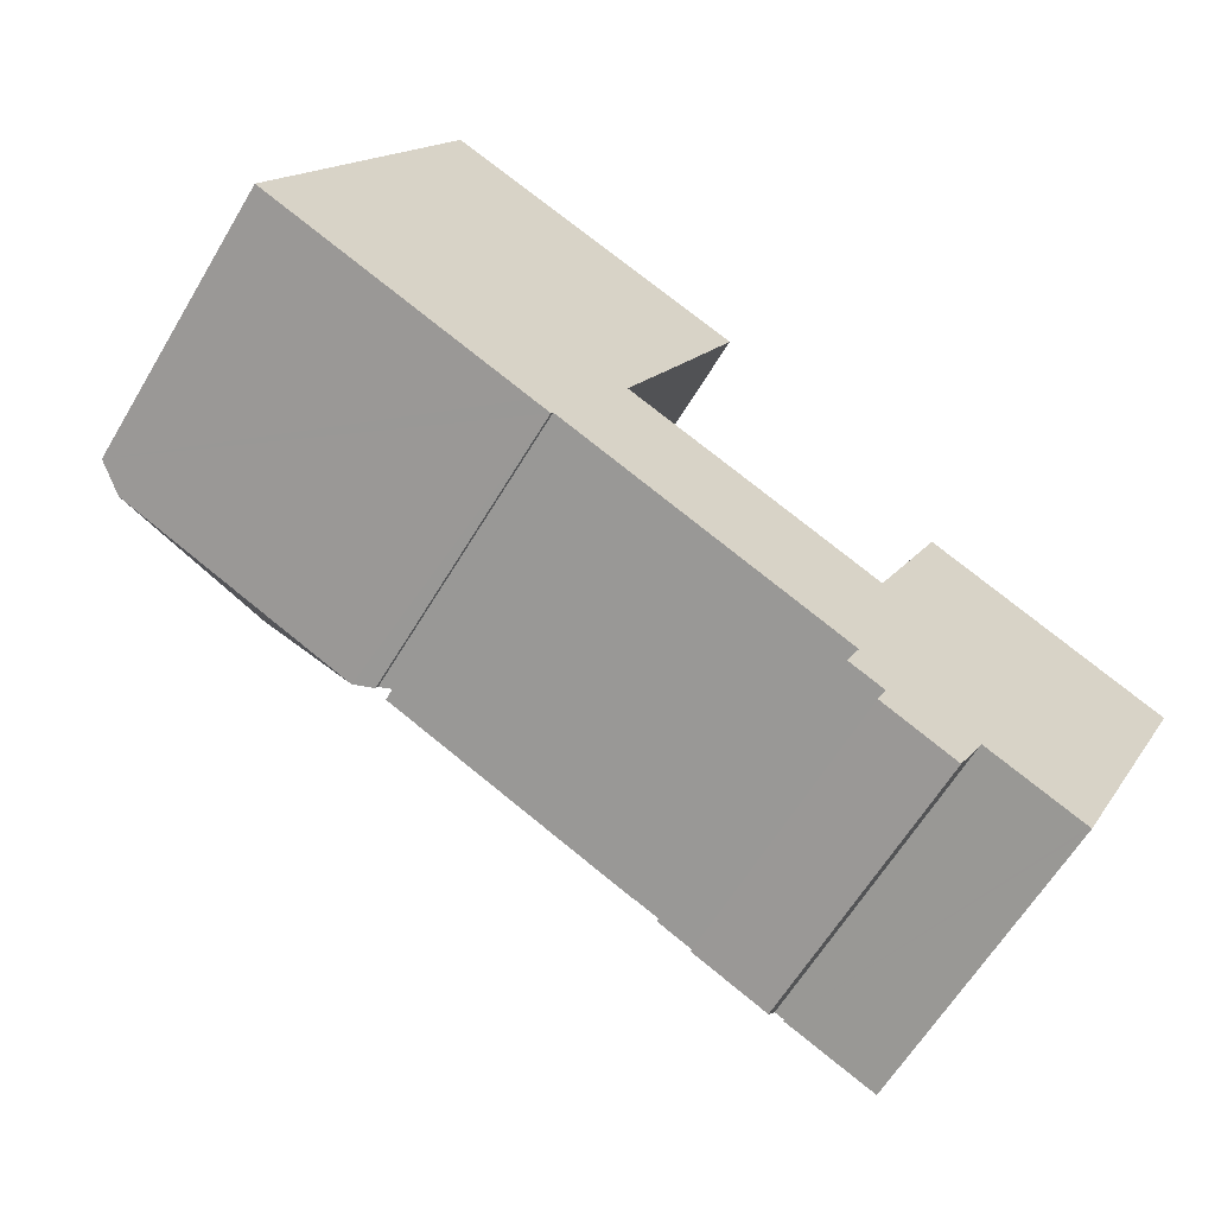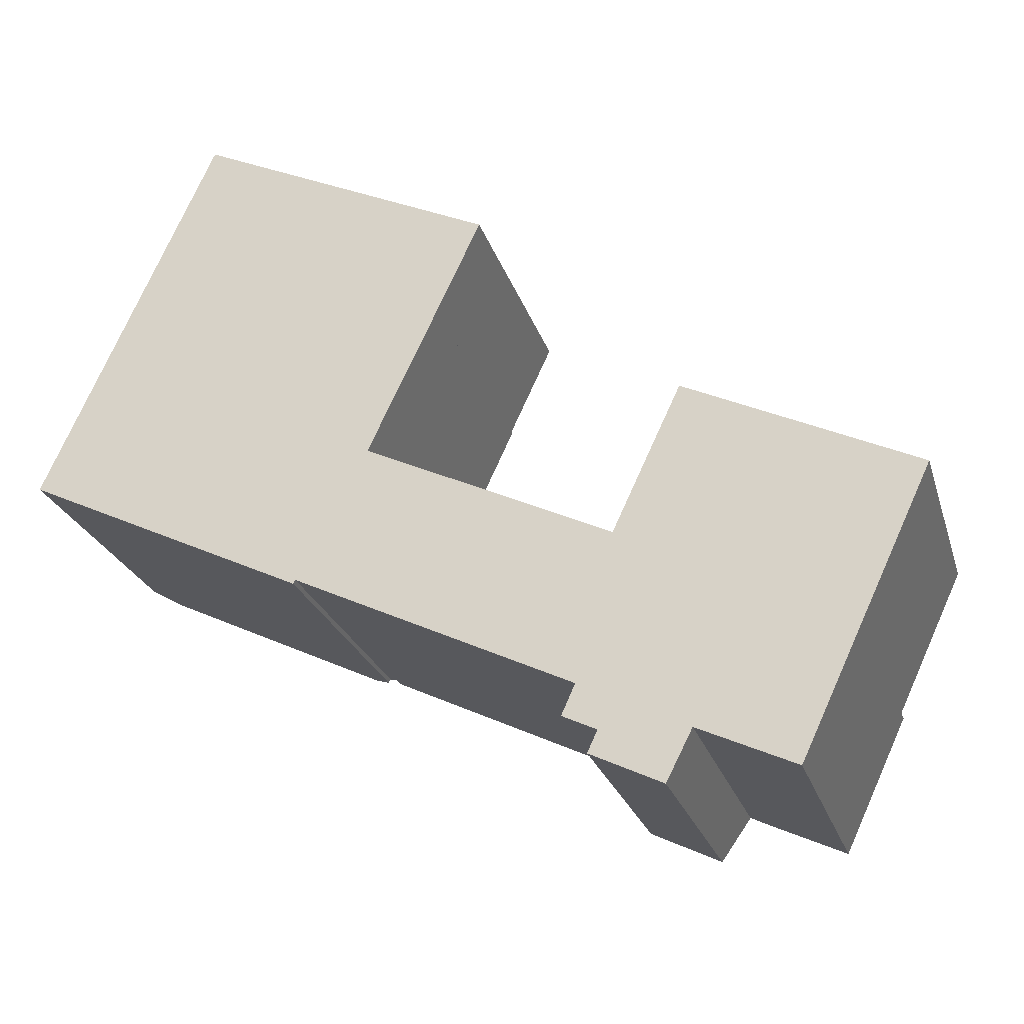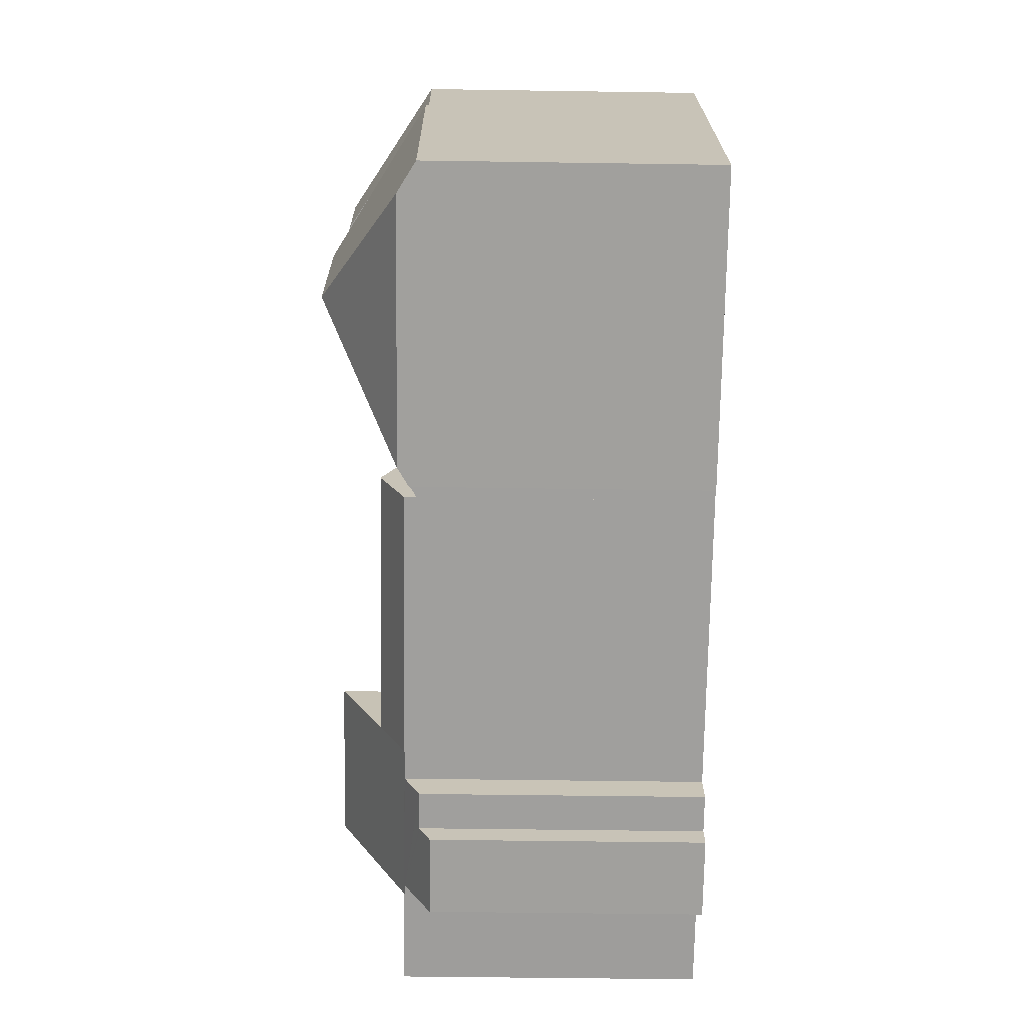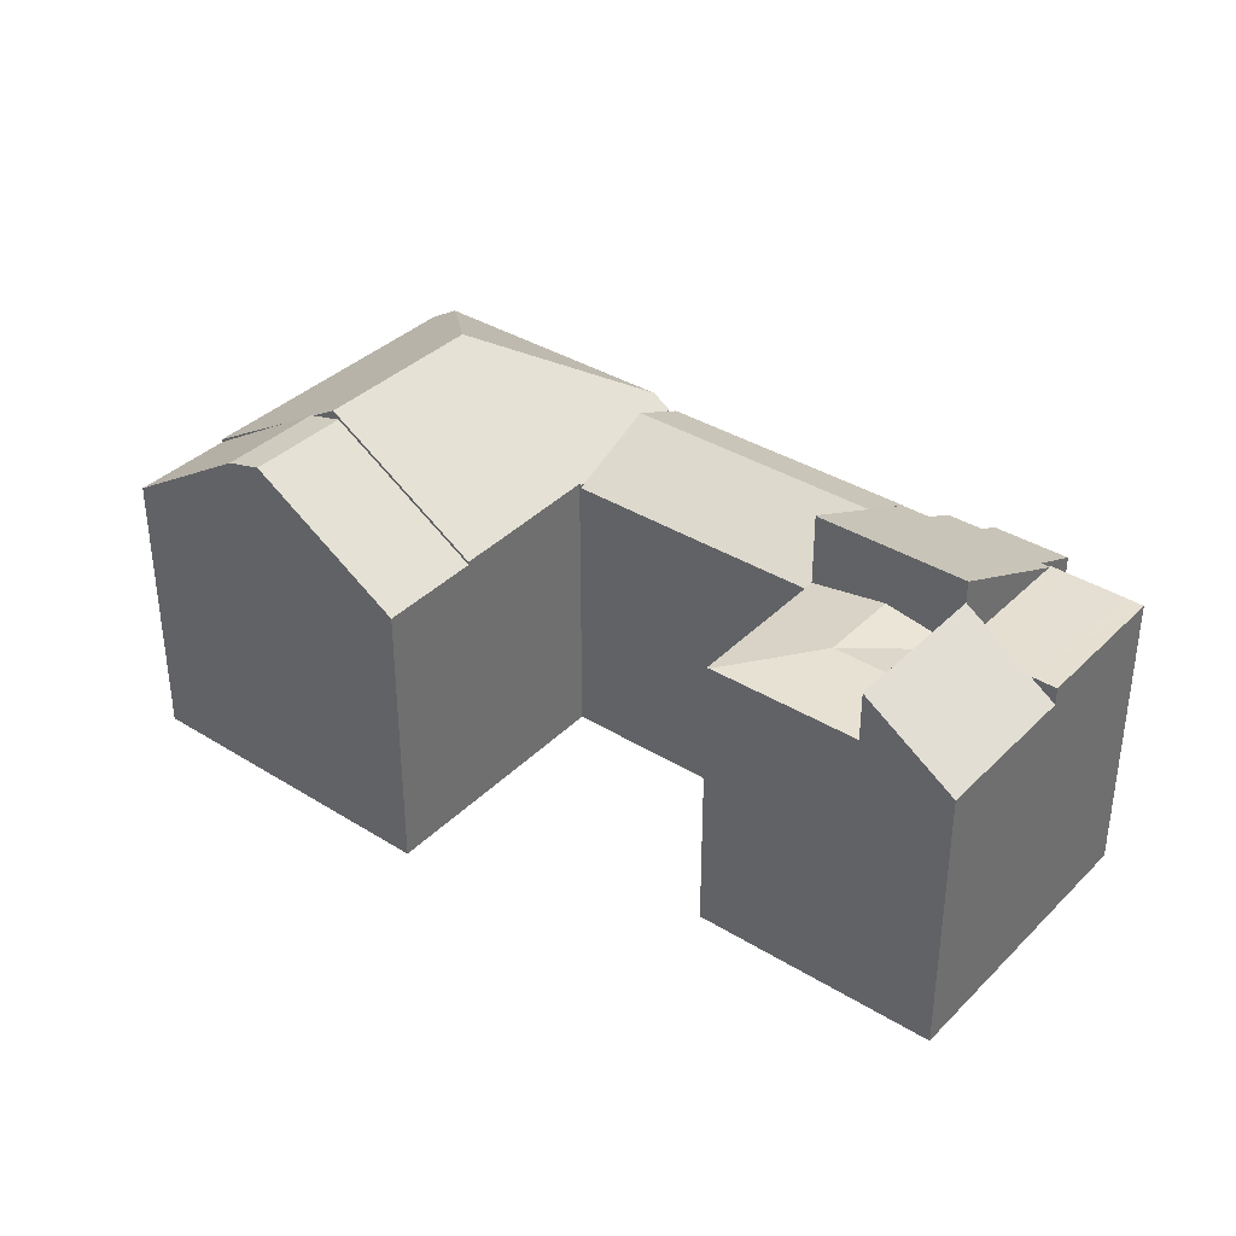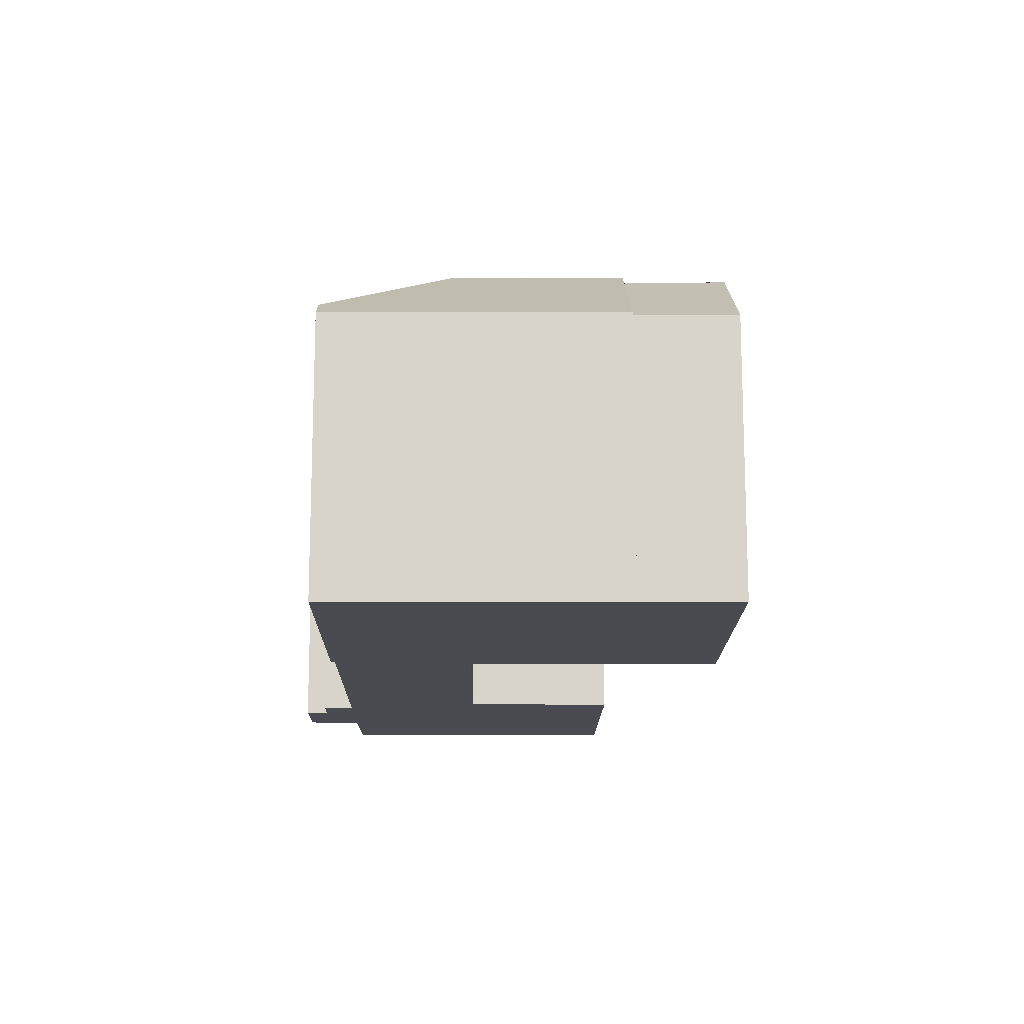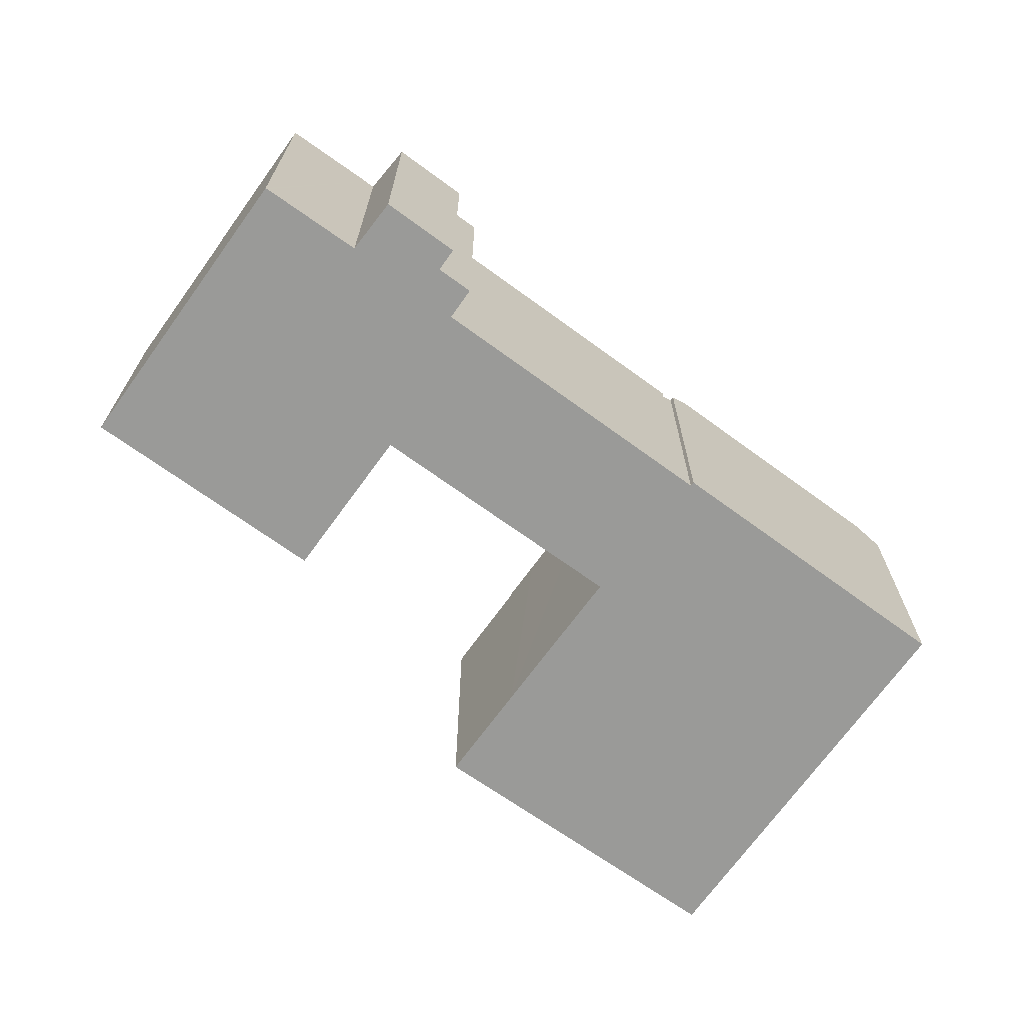
<metadata>
{"format":"obj","ext":"obj","renderer":"f3d","projection":"perspective","resolution":1024,"background":"white","views":[{"elev":-61.7,"azim":-30.7,"up":"+Z"},{"elev":-24.1,"azim":15.5,"up":"+Z"},{"elev":-45.9,"azim":-91.0,"up":"+Z"},{"elev":37.0,"azim":63.7,"up":"+Y"},{"elev":-14.6,"azim":-65.4,"up":"+Y"},{"elev":-69.2,"azim":169.3,"up":"+Y"}]}
</metadata>
<code>
v  27.25 17.93 10.14
v  29.5 17.95 15.18
v  29.59 17.89 15.14
v  26.79 17.93 9.157
v  26.76 17.95 9.168
v  17.74 23.93 13.3
v  20.49 23.93 19.31
v  17.38 23.82 13.47
v  15.83 23.36 14.18
v  15.62 23.29 14.28
v  18.36 23.29 20.29
v  10.83 18.01 23.74
v  13.53 21.83 15.23
v  8.091 18.01 17.73
v  12.18 18.96 23.12
v  29.59 -9.27e-16 15.14
v  18.36 -1.242e-15 20.29
v  12.18 -1.416e-15 23.12
v  10.83 -1.453e-15 23.74
v  29.5 -9.294e-16 15.18
v  20.49 -1.183e-15 19.31
v  26.79 -5.607e-16 9.157
v  27.25 -6.21e-16 10.14
v  17.74 -8.145e-16 13.3
v  13.53 -9.327e-16 15.23
v  8.091 -1.085e-15 17.73
v  26.76 -5.614e-16 9.168
v  17.38 -8.247e-16 13.47
v  15.83 -8.682e-16 14.18
v  15.62 -8.742e-16 14.28
v  42.5 23.29 -9.451
v  37.98 23.24 -7.431
v  38.03 23.29 -7.341
v  35.44 20.56 -12.6
v  37.89 23.24 -7.388
v  47.06 23.29 -11.6
v  34.58 19.62 -14.43
v  33.89 18.86 -15.9
v  43.06 18.92 -20.1
v  35.59 18.86 -16.72
v  34.72 17.88 -18.63
v  42.4 18.84 -19.99
v  36.86 17.88 -19.65
v  36.82 17.83 -19.74
v  36.23 17.18 -21.03
v  42.98 18.84 -20.26
v  40.76 17.16 -23.2
v  41.41 17.83 -21.93
v  47.06 7.105e-16 -11.6
v  42.98 1.241e-15 -20.26
v  43.06 1.231e-15 -20.1
v  42.4 1.224e-15 -19.99
v  40.76 1.421e-15 -23.2
v  41.41 1.343e-15 -21.93
v  36.23 1.288e-15 -21.03
v  34.72 1.141e-15 -18.63
v  36.86 1.203e-15 -19.65
v  33.89 9.739e-16 -15.9
v  35.59 1.024e-15 -16.72
v  36.82 1.209e-15 -19.74
v  37.89 4.524e-16 -7.388
v  34.58 8.835e-16 -14.43
v  35.44 7.715e-16 -12.6
v  38.03 4.495e-16 -7.341
v  37.98 4.55e-16 -7.431
v  42.5 5.787e-16 -9.451
v  20.14 20.52 -5.351
v  37.89 17.95 -7.388
v  35.44 20.52 -12.6
v  30.49 17.95 -3.88
v  22.52 17.96 -0.133
v  22.33 18.16 -0.542
v  18.64 18.91 -8.627
v  33.89 18.89 -15.9
v  22.52 8.144e-18 -0.133
v  30.49 2.376e-16 -3.88
v  18.64 5.283e-16 -8.627
v  20.14 3.277e-16 -5.351
v  22.33 3.319e-17 -0.542
v  49.38 18.91 -20.88
v  51 18.93 -13.46
v  52.53 18.91 -14.19
v  48.48 18.91 -22.78
v  48.36 18.92 -22.72
v  47.51 18.93 -22.33
v  42.98 18.93 -20.26
v  47.06 18.98 -11.6
v  52.53 8.686e-16 -14.19
v  51 8.242e-16 -13.46
v  48.48 1.395e-15 -22.78
v  49.38 1.279e-15 -20.88
v  48.36 1.391e-15 -22.72
v  47.51 1.368e-15 -22.33
v  42.45 18.7 1.666
v  38.03 18.67 -7.341
v  42.3 18.67 1.74
v  44.7 19.49 -4.76
v  42.5 19.49 -9.451
v  51.33 18.71 -2.531
v  49.28 19.49 -6.888
v  47.06 18.65 -11.6
v  42.3 -1.065e-16 1.74
v  51.33 1.55e-16 -2.531
v  42.45 -1.02e-16 1.666
v  49.28 4.218e-16 -6.888
v  17.74 24.14 13.3
v  13.22 24.38 4.362
v  17.38 24.38 13.47
v  26.76 18.16 9.168
v  15.62 23.21 14.28
v  8.091 18.22 17.73
v  5.269 18.22 11.54
v  12.68 24.38 3.161
v  1.728 19.37 -0.828
v  3.982 18.22 8.723
v  0 18.22 1.115e-15
v  26.79 18.14 9.157
v  22.42 18.22 -0.088
v  25.61 18.16 6.654
v  17.84 18.61 -8.549
v  16.75 19.34 -8.026
v  17.98 18.6 -8.311
v  18.64 18.16 -8.627
v  20.14 18.16 -5.351
v  22.52 18.16 -0.133
v  22.42 5.388e-18 -0.088
v  25.61 -4.074e-16 6.654
v  17.84 5.235e-16 -8.549
v  17.98 5.089e-16 -8.311
v  16.75 4.915e-16 -8.026
v  0 0 0
v  1.728 5.07e-17 -0.828
v  5.269 -7.069e-16 11.54
v  3.982 -5.341e-16 8.723
v  52.8 17.79 -13.62
v  52.53 17.79 -14.19
v  55.6 17.79 -7.665
v  47.06 21.87 -11.6
v  56.8 17.79 -5.117
v  49.28 21.87 -6.888
v  51.33 21.87 -2.531
v  56.8 3.133e-16 -5.117
v  55.6 4.693e-16 -7.665
v  52.8 8.338e-16 -13.62
g defaultobject
f 1 2 3
f 2 1 4
f 2 4 5
f 2 5 6
f 2 6 7
f 8 7 6
f 7 8 9
f 7 9 10
f 7 10 11
f 12 13 14
f 13 12 10
f 10 12 15
f 10 15 11
f 11 2 7
f 2 11 3
f 3 11 16
f 16 11 15
f 16 15 12
f 16 12 17
f 17 12 18
f 18 12 19
f 16 17 20
f 20 17 21
f 16 1 3
f 1 16 4
f 4 16 22
f 22 16 23
f 22 5 4
f 5 22 6
f 6 22 8
f 8 22 9
f 9 22 10
f 10 22 13
f 13 22 14
f 14 22 24
f 14 24 25
f 14 25 26
f 24 22 27
f 25 24 28
f 25 28 29
f 25 29 30
f 26 12 14
f 12 26 19
f 26 18 19
f 18 26 25
f 18 25 17
f 17 25 30
f 17 30 21
f 21 30 29
f 21 29 28
f 21 28 24
f 21 24 20
f 20 24 27
f 20 27 16
f 16 27 22
f 16 22 23
f 31 32 33
f 32 34 35
f 34 32 31
f 34 31 36
f 34 36 37
f 37 36 38
f 38 36 39
f 38 39 40
f 40 39 41
f 41 39 42
f 41 42 43
f 43 42 44
f 44 42 45
f 42 39 46
f 42 47 45
f 47 42 48
f 49 39 36
f 39 49 46
f 46 49 50
f 50 49 51
f 52 48 42
f 48 52 47
f 47 52 53
f 53 52 54
f 50 42 46
f 42 50 52
f 47 55 45
f 55 47 53
f 43 56 41
f 56 43 57
f 40 58 38
f 58 40 59
f 44 57 43
f 57 44 45
f 57 45 55
f 57 55 60
f 41 59 40
f 59 41 56
f 34 61 35
f 61 34 37
f 61 37 38
f 61 38 62
f 62 38 58
f 61 62 63
f 32 64 33
f 64 32 65
f 61 32 35
f 32 61 65
f 31 49 36
f 49 31 33
f 49 33 66
f 66 33 64
f 53 52 55
f 52 53 54
f 63 65 61
f 65 63 66
f 66 63 49
f 49 63 62
f 49 62 51
f 51 62 58
f 51 58 59
f 51 59 56
f 51 56 52
f 52 56 57
f 52 57 60
f 52 60 55
f 51 52 50
f 66 64 65
f 67 68 69
f 68 67 70
f 70 67 71
f 71 67 72
f 73 37 74
f 37 73 69
f 69 73 67
f 75 70 71
f 70 75 68
f 68 75 61
f 61 75 76
f 68 37 69
f 37 68 61
f 37 61 74
f 74 61 58
f 58 61 62
f 62 61 63
f 74 77 73
f 77 74 58
f 77 67 73
f 67 77 72
f 72 77 71
f 71 77 78
f 71 78 75
f 75 78 79
f 76 63 61
f 63 76 62
f 62 76 58
f 58 76 77
f 77 76 78
f 78 76 75
f 78 75 79
f 80 81 82
f 81 80 83
f 81 83 84
f 81 84 85
f 81 85 86
f 81 86 39
f 81 39 87
f 49 81 87
f 81 49 82
f 82 49 88
f 88 49 89
f 88 80 82
f 80 88 83
f 83 88 90
f 90 88 91
f 90 84 83
f 84 90 85
f 85 90 86
f 86 90 92
f 86 92 50
f 50 92 93
f 50 39 86
f 39 50 87
f 87 50 49
f 49 50 51
f 91 92 90
f 92 91 93
f 93 91 50
f 50 91 88
f 50 88 51
f 51 88 89
f 51 89 49
f 94 95 96
f 95 94 97
f 95 97 98
f 99 97 94
f 97 99 100
f 97 100 101
f 97 101 98
f 49 98 101
f 98 49 95
f 95 49 64
f 64 49 66
f 64 96 95
f 96 64 102
f 96 99 94
f 99 96 102
f 99 102 103
f 103 102 104
f 100 49 101
f 49 100 99
f 49 99 105
f 105 99 103
f 66 102 64
f 102 66 49
f 102 49 105
f 102 105 104
f 104 105 103
f 106 107 108
f 107 106 109
f 107 9 108
f 9 107 110
f 110 107 13
f 13 107 111
f 111 107 112
f 112 107 113
f 112 113 114
f 112 114 115
f 115 114 116
f 107 109 117
f 117 118 107
f 118 117 119
f 113 120 121
f 120 113 122
f 122 113 123
f 123 113 124
f 124 113 72
f 72 113 107
f 72 107 118
f 72 118 125
f 113 121 114
f 9 106 108
f 106 9 109
f 109 9 110
f 109 110 13
f 109 13 111
f 109 111 26
f 109 26 117
f 117 26 22
f 22 26 25
f 22 25 30
f 22 30 29
f 22 29 28
f 22 28 24
f 22 24 27
f 126 125 118
f 125 126 75
f 22 119 117
f 119 22 118
f 118 22 126
f 126 22 127
f 75 72 125
f 72 75 124
f 124 75 123
f 123 75 79
f 123 79 78
f 123 78 77
f 122 128 120
f 128 122 129
f 123 129 122
f 129 123 77
f 128 121 120
f 121 128 114
f 114 128 116
f 116 128 130
f 116 130 131
f 131 130 132
f 131 115 116
f 115 131 112
f 112 131 111
f 111 131 133
f 111 133 26
f 133 131 134
f 75 126 79
f 132 134 131
f 134 132 130
f 134 130 133
f 133 130 26
f 26 130 25
f 25 130 30
f 30 130 28
f 28 130 128
f 28 128 129
f 28 129 77
f 28 77 24
f 24 77 126
f 24 126 27
f 126 77 78
f 126 78 79
f 27 126 127
f 27 127 22
f 81 135 136
f 135 81 137
f 137 81 138
f 137 138 139
f 139 138 140
f 139 140 141
f 140 103 141
f 103 140 138
f 103 138 105
f 105 138 49
f 103 139 141
f 139 103 142
f 142 137 139
f 137 142 135
f 135 142 136
f 136 142 143
f 136 143 88
f 88 143 144
f 81 49 138
f 49 81 136
f 49 136 88
f 49 88 89
f 144 89 88
f 89 144 143
f 89 143 49
f 49 143 105
f 105 143 142
f 105 142 103

</code>
